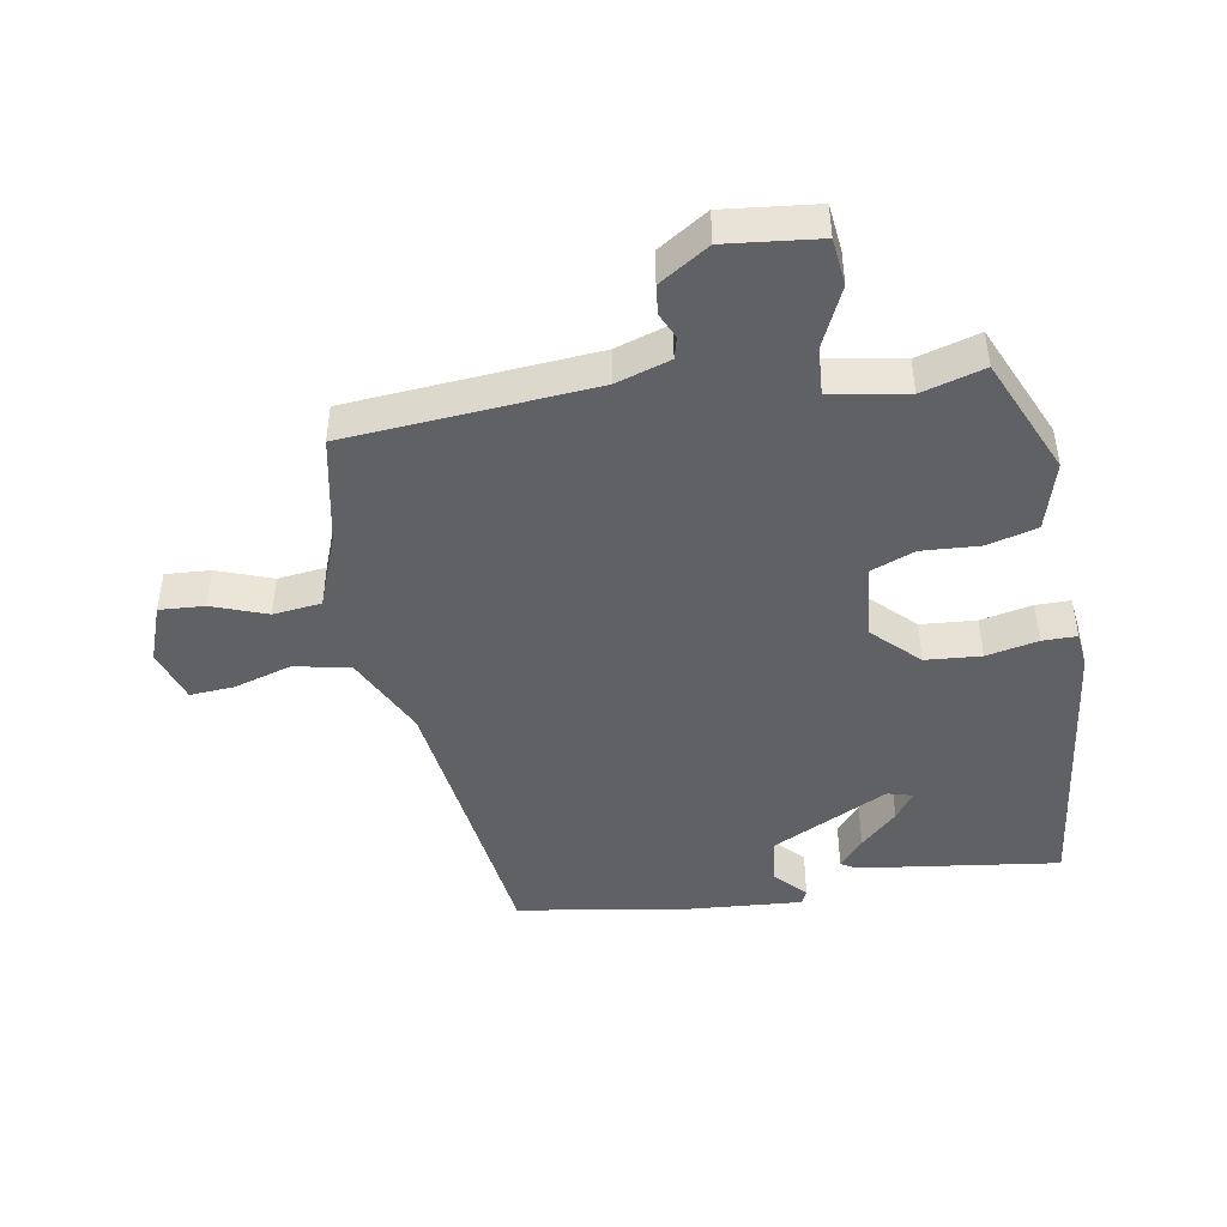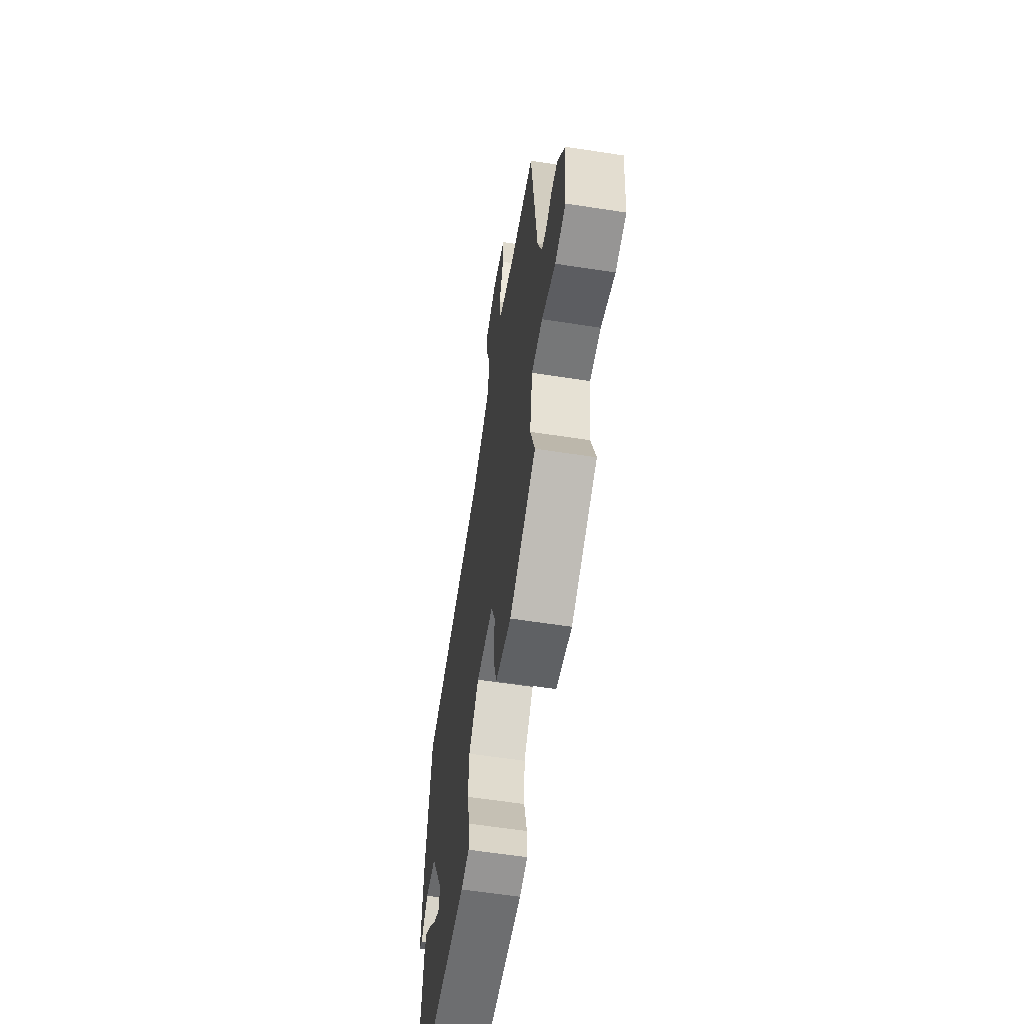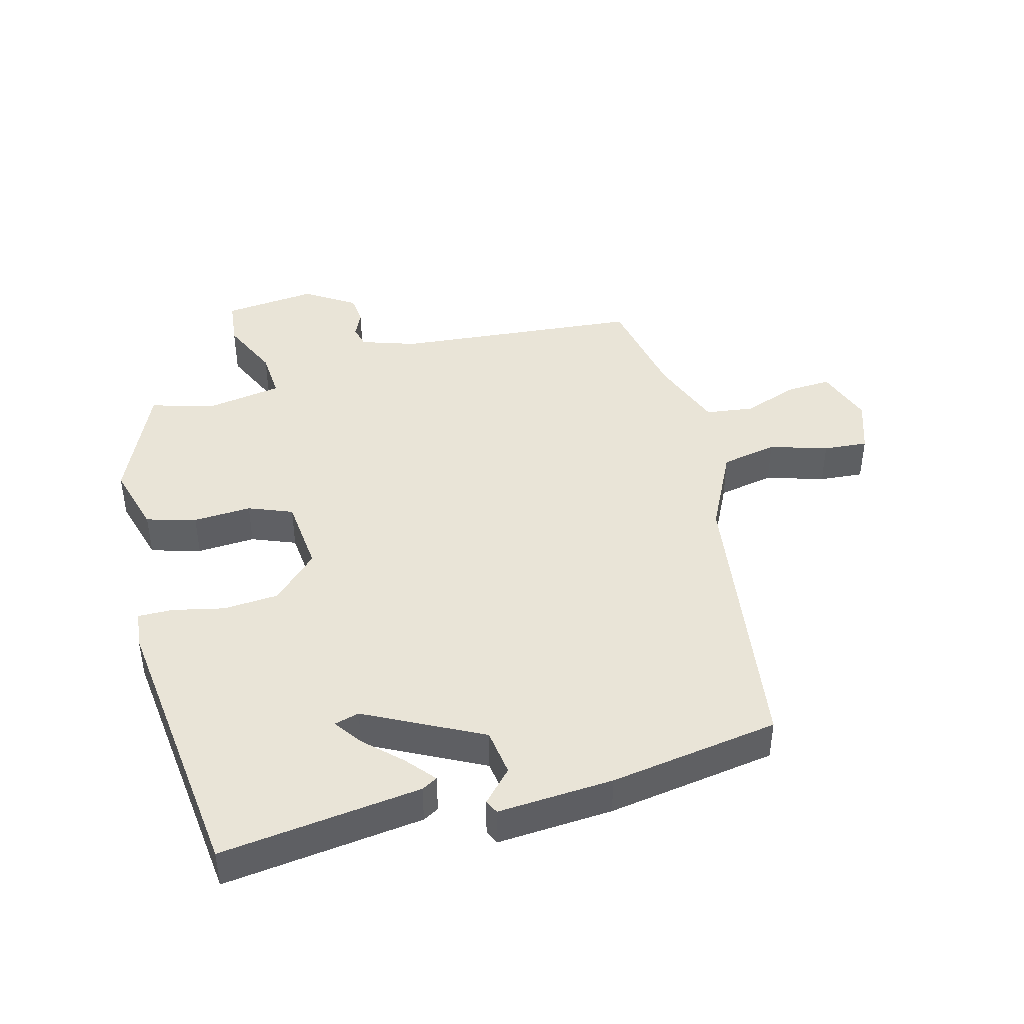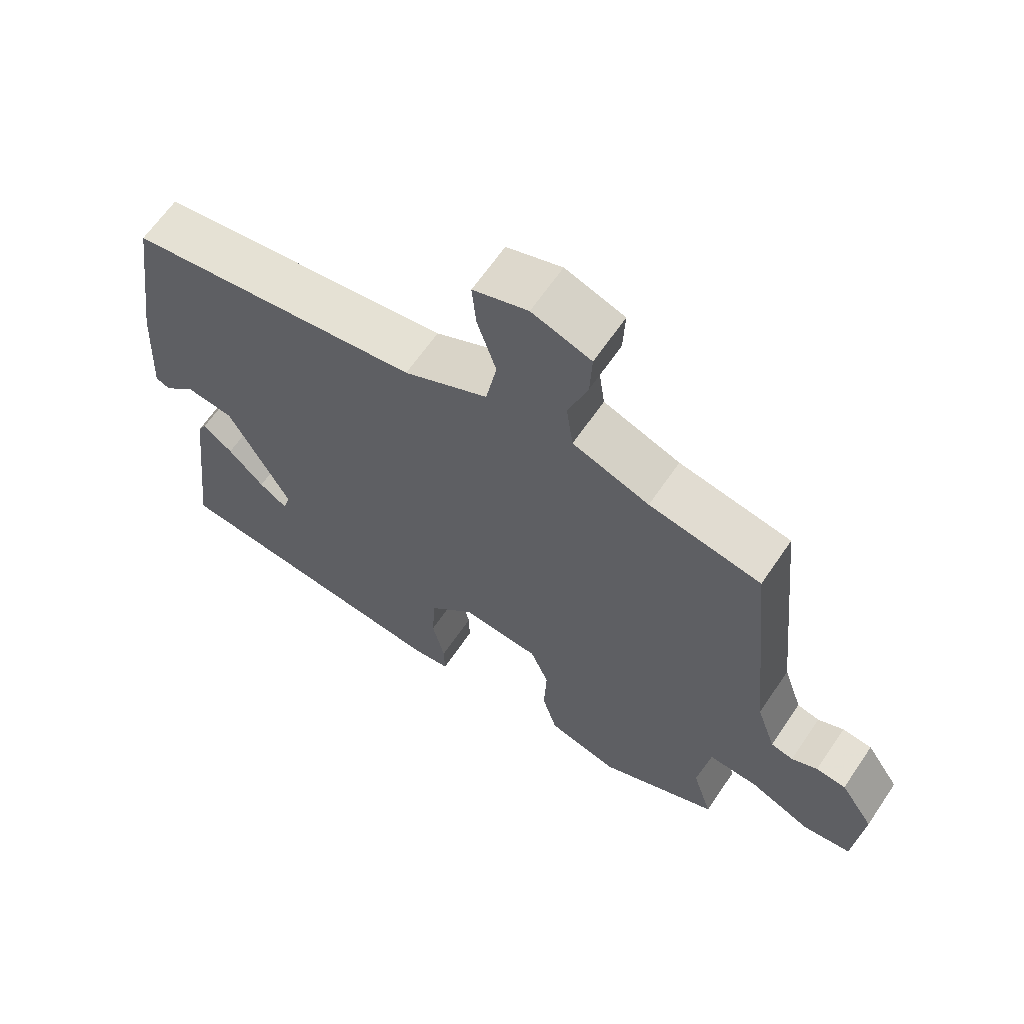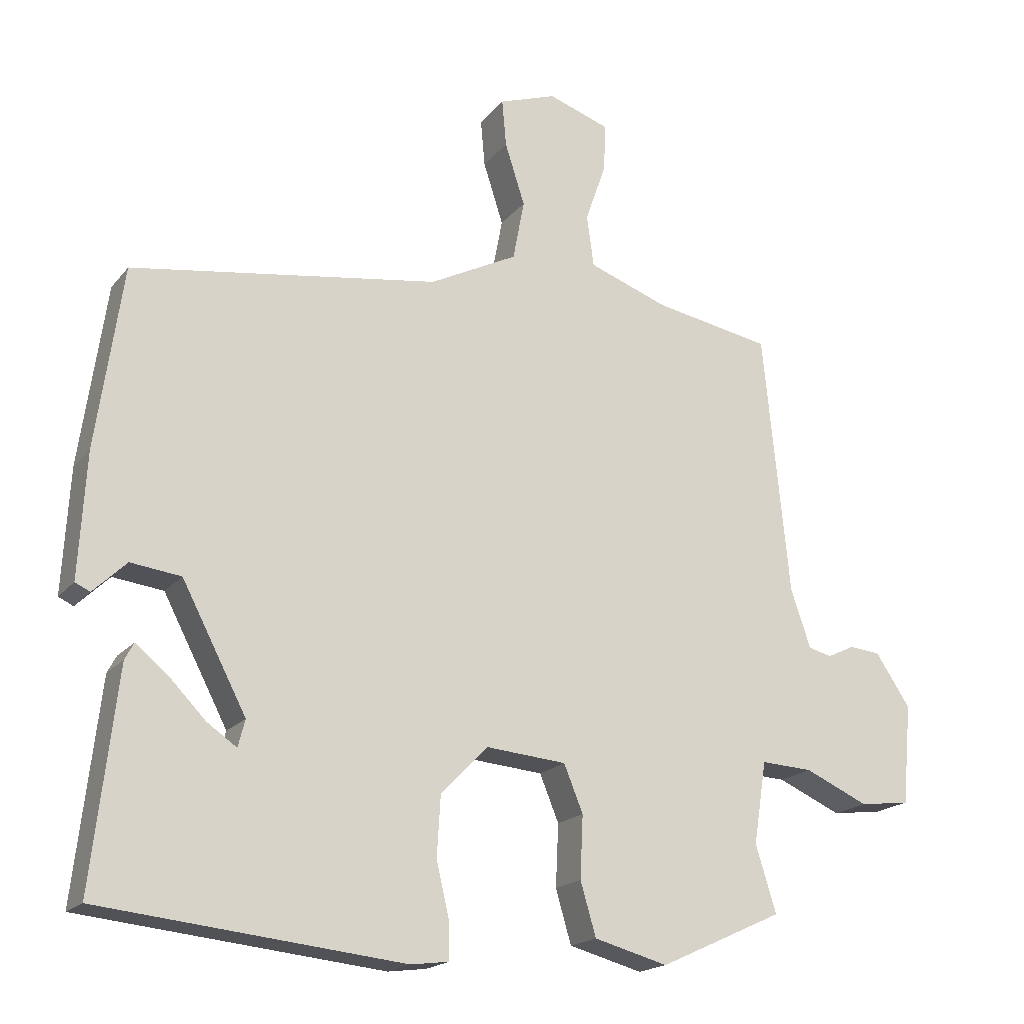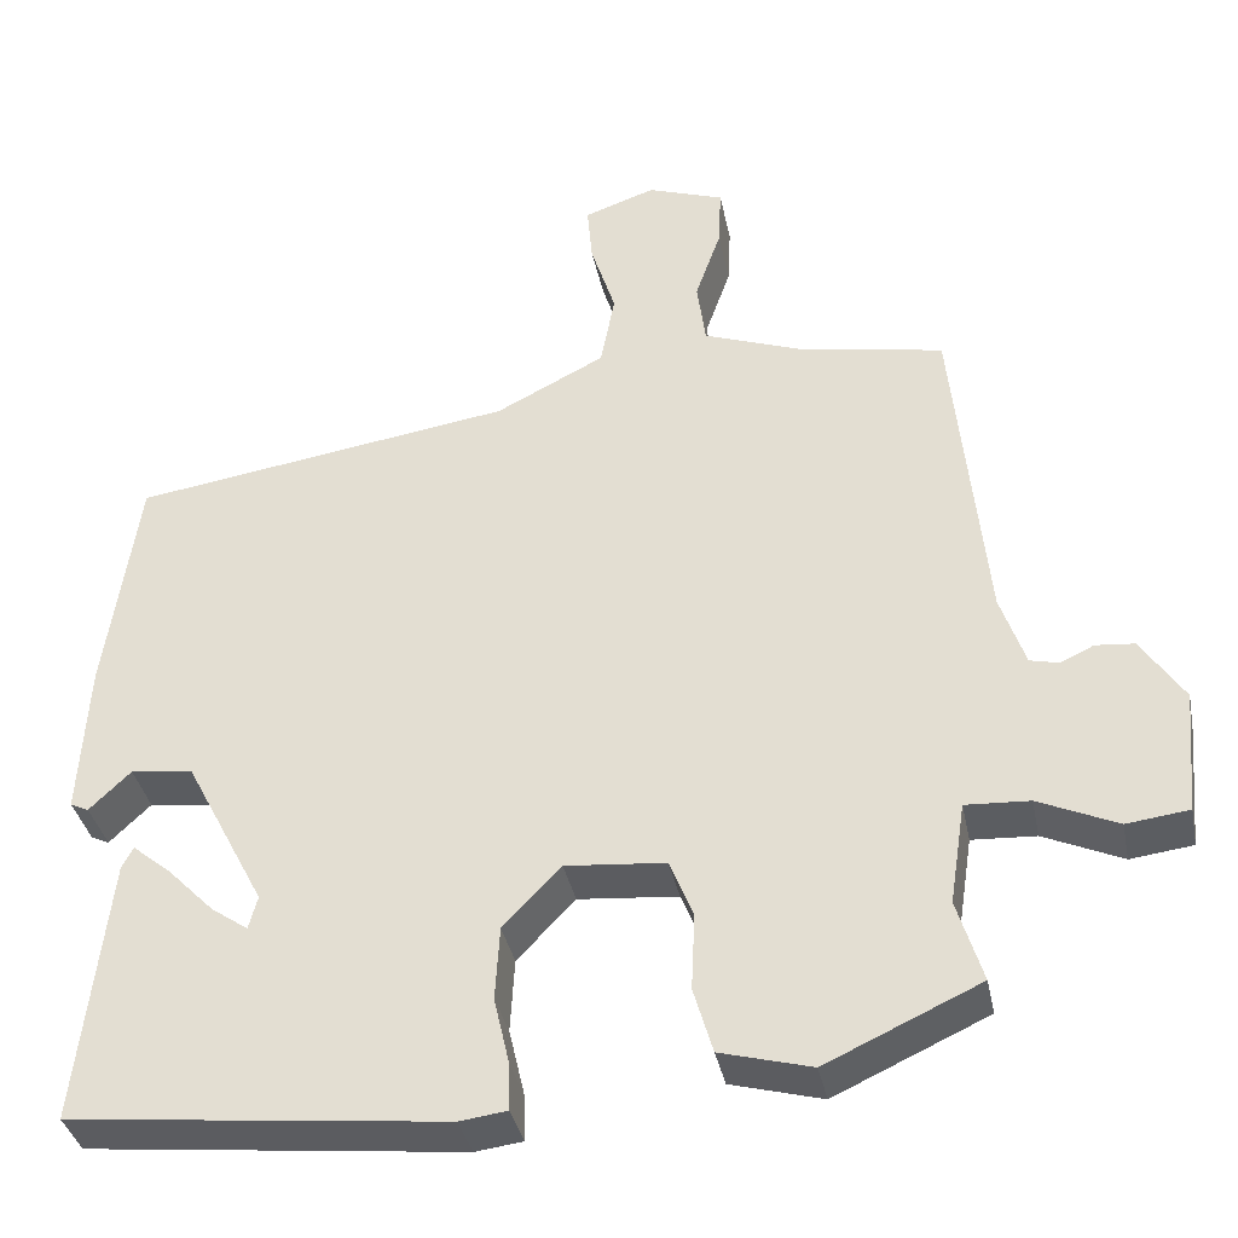
<metadata>
{"format":"obj","ext":"obj","renderer":"f3d","projection":"perspective","resolution":1024,"background":"white","views":[{"elev":-45.5,"azim":98.8,"up":"+Y"},{"elev":-60.2,"azim":81.0,"up":"+Z"},{"elev":43.5,"azim":-105.5,"up":"+Y"},{"elev":63.9,"azim":34.1,"up":"+Z"},{"elev":-18.5,"azim":-26.5,"up":"+Z"},{"elev":-36.3,"azim":11.3,"up":"+Z"}]}
</metadata>
<code>
v -0.49 0.07 -0.429
v -0.455 0.07 -0.126
v -0.442 0.07 -0.102
v -0.398 0.07 -0.138
v -0.345 0.07 -0.192
v -0.303 0.07 -0.221
v -0.293 0.07 -0.183
v -0.384 0.07 -0.009
v -0.455 0.07 0
v -0.502 0.07 -0.045
v -0.523 0.07 -0.035
v -0.513 0.07 0.14
v -0.476 0.07 0.397
v -0.042 0.07 0.462
v 0.082 0.07 0.525
v 0.098 0.07 0.61
v 0.07 0.07 0.697
v 0.064 0.07 0.764
v 0.145 0.07 0.792
v 0.232 0.07 0.762
v 0.229 0.07 0.694
v 0.2 0.07 0.611
v 0.21 0.07 0.538
v 0.323 0.07 0.497
v 0.488 0.07 0.467
v 0.525 0.07 0.095
v 0.553 0.07 0.013
v 0.586 0.07 0.005
v 0.624 0.07 0.023
v 0.668 0.07 0.019
v 0.717 0.07 -0.055
v 0.704 0.07 -0.196
v 0.633 0.07 -0.205
v 0.543 0.07 -0.165
v 0.47 0.07 -0.161
v 0.452 0.07 -0.277
v 0.481 0.07 -0.371
v 0.306 0.07 -0.451
v 0.202 0.07 -0.423
v 0.18 0.07 -0.348
v 0.184 0.07 -0.26
v 0.157 0.07 -0.194
v 0.043 0.07 -0.184
v -0.023 0.07 -0.253
v -0.028 0.07 -0.337
v -0.01 0.07 -0.415
v -0.009 0.07 -0.467
v -0.063 0.07 -0.474
v -0.49 0 -0.429
v -0.455 0 -0.126
v -0.442 0 -0.102
v -0.398 0 -0.138
v -0.345 0 -0.192
v -0.303 0 -0.221
v -0.293 0 -0.183
v -0.384 0 -0.009
v -0.455 0 0
v -0.502 0 -0.045
v -0.523 0 -0.035
v -0.513 0 0.14
v -0.476 0 0.397
v -0.042 0 0.462
v 0.082 0 0.525
v 0.098 0 0.61
v 0.07 0 0.697
v 0.064 0 0.764
v 0.145 0 0.792
v 0.232 0 0.762
v 0.229 0 0.694
v 0.2 0 0.611
v 0.21 0 0.538
v 0.323 0 0.497
v 0.488 0 0.467
v 0.525 0 0.095
v 0.553 0 0.013
v 0.586 0 0.005
v 0.624 0 0.023
v 0.668 0 0.019
v 0.717 0 -0.055
v 0.704 0 -0.196
v 0.633 0 -0.205
v 0.543 0 -0.165
v 0.47 0 -0.161
v 0.452 0 -0.277
v 0.481 0 -0.371
v 0.306 0 -0.451
v 0.202 0 -0.423
v 0.18 0 -0.348
v 0.184 0 -0.26
v 0.157 0 -0.194
v 0.043 0 -0.184
v -0.023 0 -0.253
v -0.028 0 -0.337
v -0.01 0 -0.415
v -0.009 0 -0.467
v -0.063 0 -0.474
f 47 48 1
f 46 47 1
f 45 46 1
f 44 45 1
f 43 44 1
f 39 40 41
f 38 39 41
f 37 38 41
f 36 37 41
f 35 36 41 42
f 32 33 34
f 31 32 34
f 30 31 34
f 29 30 34
f 28 29 34
f 27 28 34 35
f 35 42 43
f 27 35 43
f 26 27 43
f 20 21 22
f 19 20 22
f 18 19 22
f 17 18 22
f 16 17 22
f 15 16 22 23
f 14 15 23 24
f 12 13 14
f 11 12 14
f 10 11 14
f 9 10 14
f 24 25 26
f 14 24 26
f 9 14 26
f 8 9 26
f 3 4 5
f 2 3 5
f 1 2 5
f 1 5 6
f 43 1 6
f 7 8 26 43
f 6 7 43
f 49 96 95
f 49 95 94
f 49 94 93
f 49 93 92
f 49 92 91
f 89 88 87
f 89 87 86
f 89 86 85
f 89 85 84
f 90 89 84 83
f 82 81 80
f 82 80 79
f 82 79 78
f 82 78 77
f 82 77 76
f 83 82 76 75
f 91 90 83
f 91 83 75
f 91 75 74
f 70 69 68
f 70 68 67
f 70 67 66
f 70 66 65
f 70 65 64
f 71 70 64 63
f 72 71 63 62
f 62 61 60
f 62 60 59
f 62 59 58
f 62 58 57
f 74 73 72
f 74 72 62
f 74 62 57
f 74 57 56
f 53 52 51
f 53 51 50
f 53 50 49
f 54 53 49
f 54 49 91
f 91 74 56 55
f 91 55 54
f 1 49 50 2
f 2 50 51 3
f 3 51 52 4
f 4 52 53 5
f 5 53 54 6
f 6 54 55 7
f 7 55 56 8
f 8 56 57 9
f 9 57 58 10
f 10 58 59 11
f 11 59 60 12
f 12 60 61 13
f 13 61 62 14
f 14 62 63 15
f 15 63 64 16
f 16 64 65 17
f 17 65 66 18
f 18 66 67 19
f 19 67 68 20
f 20 68 69 21
f 21 69 70 22
f 22 70 71 23
f 23 71 72 24
f 24 72 73 25
f 25 73 74 26
f 26 74 75 27
f 27 75 76 28
f 28 76 77 29
f 29 77 78 30
f 30 78 79 31
f 31 79 80 32
f 32 80 81 33
f 33 81 82 34
f 34 82 83 35
f 35 83 84 36
f 36 84 85 37
f 37 85 86 38
f 38 86 87 39
f 39 87 88 40
f 40 88 89 41
f 41 89 90 42
f 42 90 91 43
f 43 91 92 44
f 44 92 93 45
f 45 93 94 46
f 46 94 95 47
f 47 95 96 48
f 48 96 49 1

</code>
